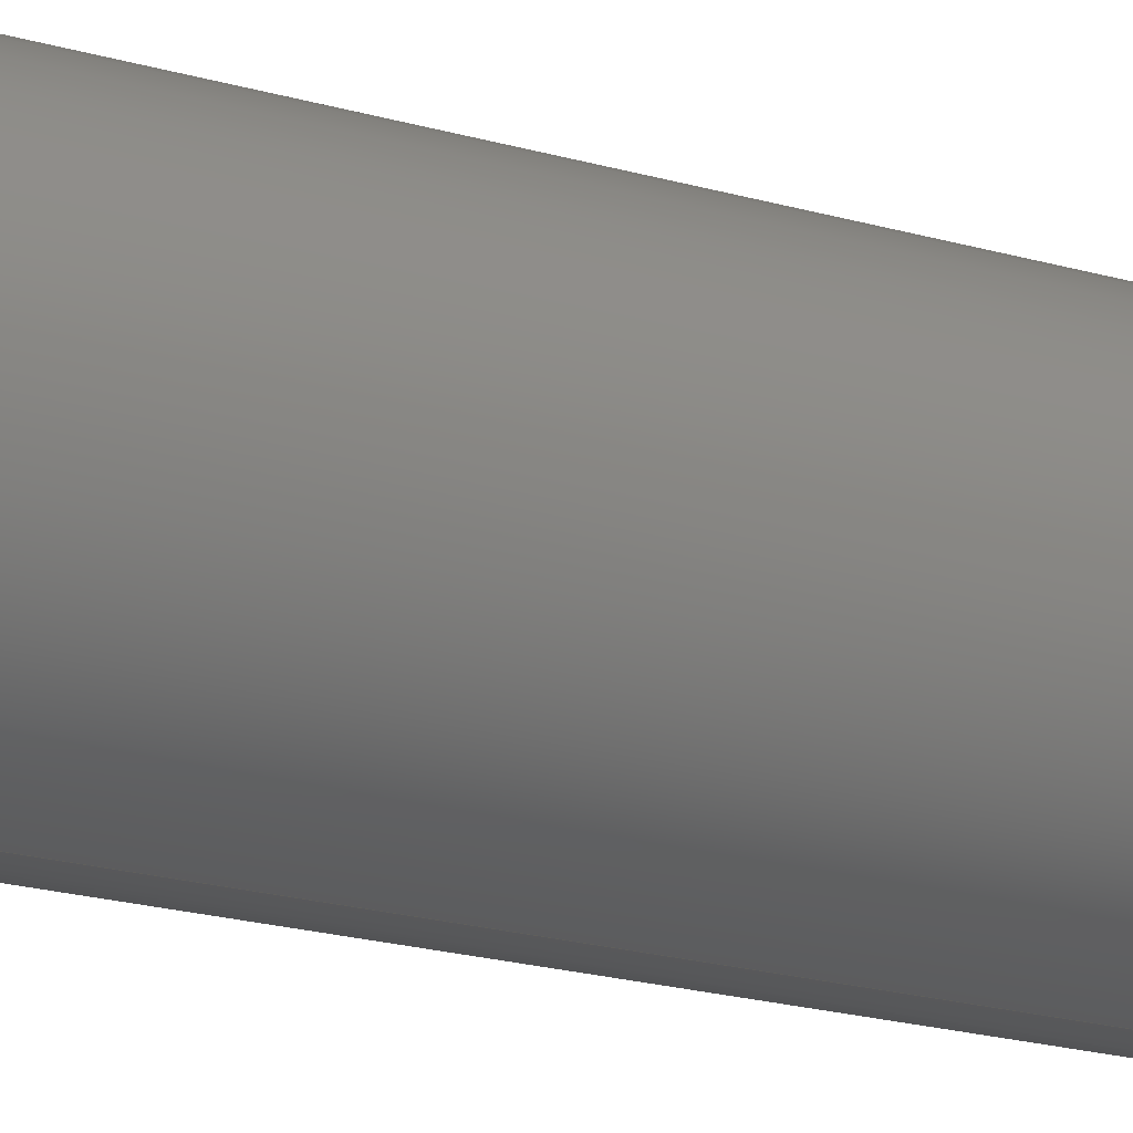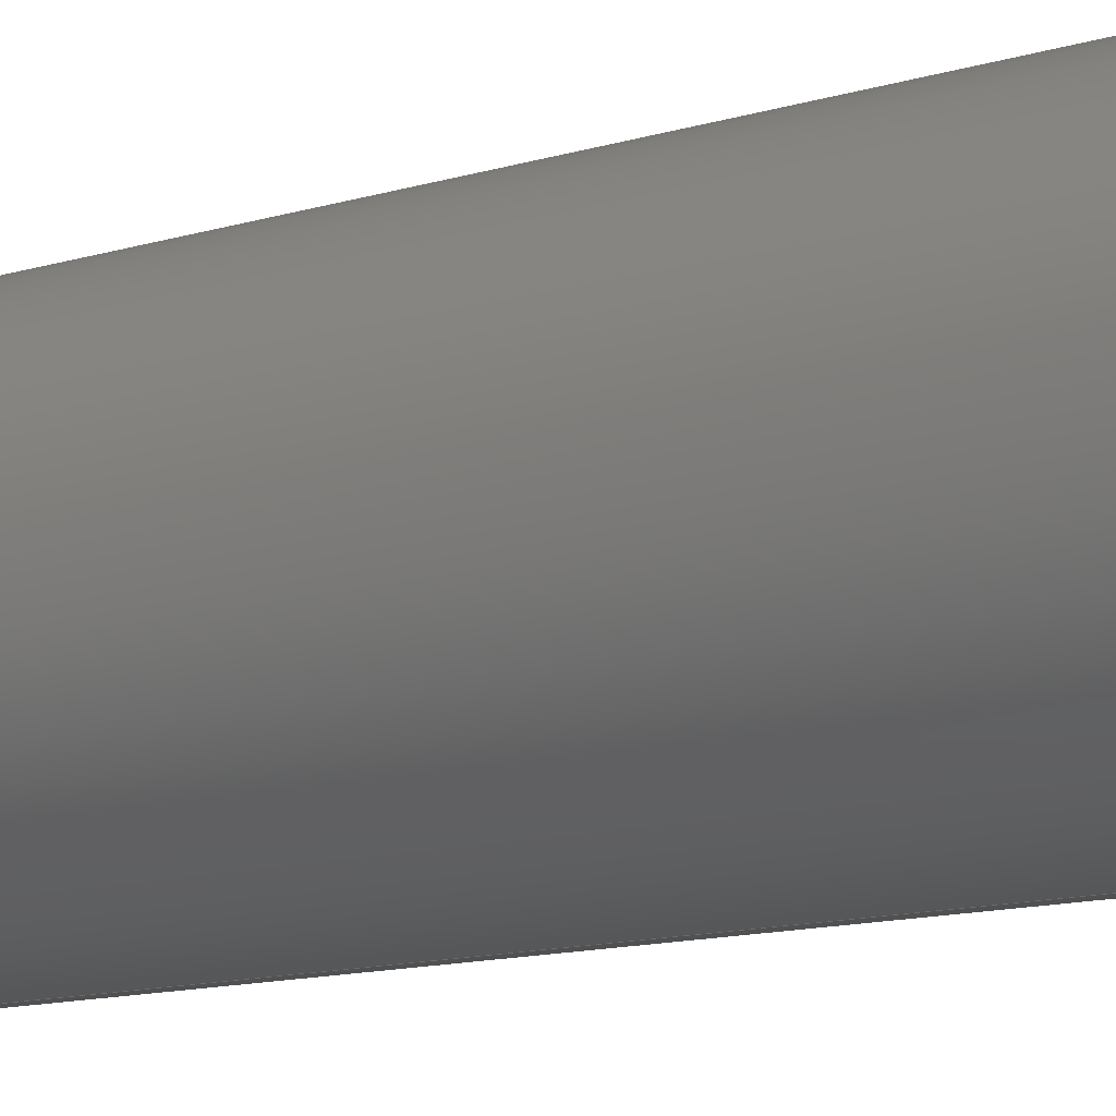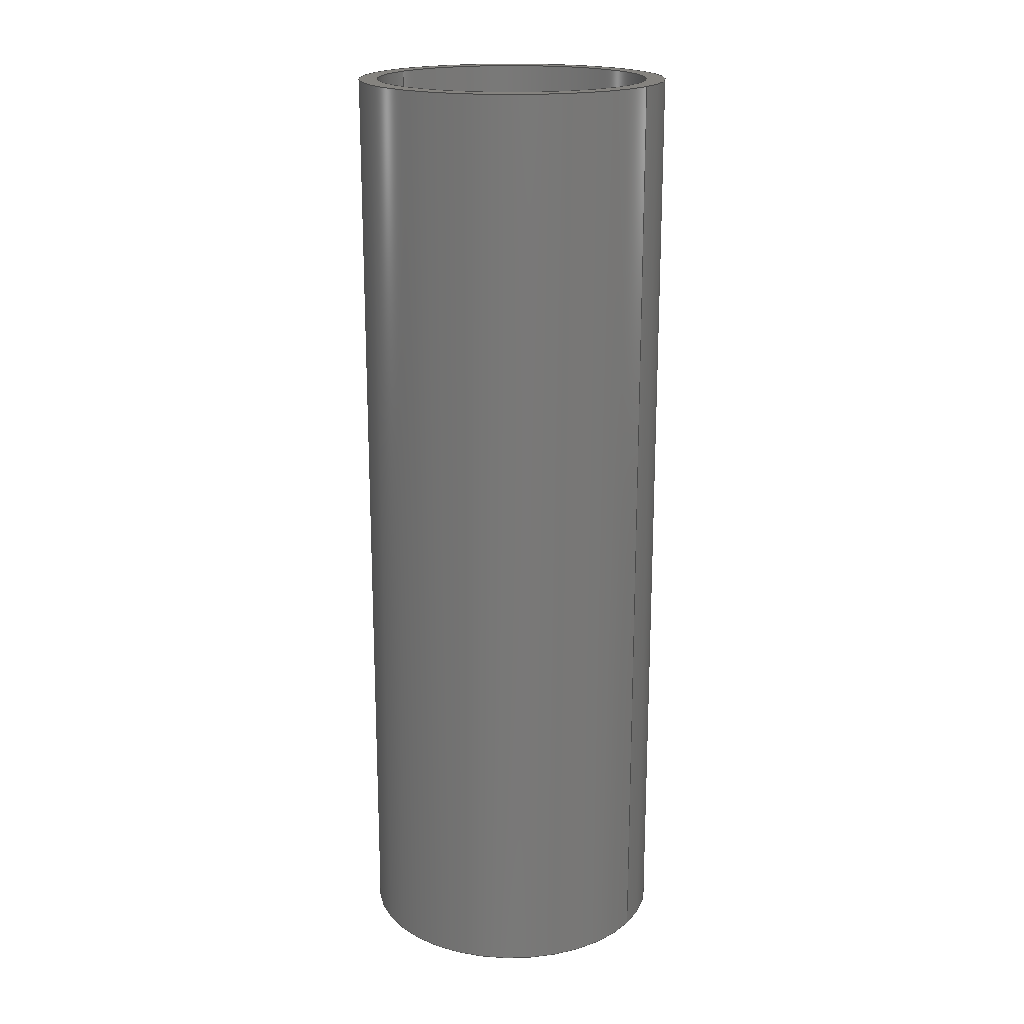
<metadata>
{"format":"step","ext":"step","renderer":"f3d","projection":"perspective","resolution":1024,"background":"white","views":[{"elev":-24.9,"azim":-113.9,"up":"+Z"},{"elev":-12.0,"azim":126.9,"up":"+Z"},{"elev":19.0,"azim":122.7,"up":"+Y"}]}
</metadata>
<code>
ISO-10303-21;
DATA;
#1 = FACE_BOUND ( 'NONE', #21, .T. ) ;
#2 = CC_DESIGN_SECURITY_CLASSIFICATION ( #33, ( #55 ) ) ;
#3 = ADVANCED_FACE ( 'NONE', ( #161 ), #194, .T. ) ;
#4 = DATE_AND_TIME ( #29, #41 ) ;
#5 = PERSON_AND_ORGANIZATION ( #40, #118 ) ;
#6 = CC_DESIGN_APPROVAL ( #20, ( #33 ) ) ;
#7 = DIRECTION ( 'NONE',  ( 0, 0, 1 ) ) ;
#8 = EDGE_LOOP ( 'NONE', ( #120, #43, #198, #202 ) ) ;
#9 = DIRECTION ( 'NONE',  ( 0, 1, 0 ) ) ;
#10 = CYLINDRICAL_SURFACE ( 'NONE', #175, 0.4399 ) ;
#11 = CARTESIAN_POINT ( 'NONE',  ( 0, 3, -0.4399 ) ) ;
#12 = PERSON_AND_ORGANIZATION ( #40, #118 ) ;
#13 = DIRECTION ( 'NONE',  ( 0, 1, 0 ) ) ;
#14 = SECURITY_CLASSIFICATION_LEVEL ( 'unclassified' ) ;
#15 = DIRECTION ( 'NONE',  ( 0, 0, 1 ) ) ;
#16 = DIRECTION ( 'NONE',  ( 0, 0, -1 ) ) ;
#17 = ORIENTED_EDGE ( 'NONE', *, *, #225, .T. ) ;
#18 = PERSON_AND_ORGANIZATION_ROLE ( 'classification_officer' ) ;
#19 = CARTESIAN_POINT ( 'NONE',  ( 5.387e-17, 3, 0.4399 ) ) ;
#20 = APPROVAL ( #129, 'UNSPECIFIED' ) ;
#21 = EDGE_LOOP ( 'NONE', ( #193, #153 ) ) ;
#22 = ADVANCED_FACE ( 'NONE', ( #250 ), #185, .T. ) ;
#23 = ORIENTED_EDGE ( 'NONE', *, *, #213, .F. ) ;
#24 = VECTOR ( 'NONE', #138, 39.37 ) ;
#25 = CC_DESIGN_DATE_AND_TIME_ASSIGNMENT ( #199, #151, ( #33 ) ) ;
#26 = DIRECTION ( 'NONE',  ( 0, -0, 1 ) ) ;
#27 = CC_DESIGN_PERSON_AND_ORGANIZATION_ASSIGNMENT ( #146, #18, ( #33 ) ) ;
#28 = PRODUCT ( '635136', '635136', '', ( #111 ) ) ;
#29 = CALENDAR_DATE ( 2014, 23, 7 ) ;
#30 = APPROVAL_ROLE ( '' ) ;
#31 = ORIENTED_EDGE ( 'NONE', *, *, #240, .F. ) ;
#32 = DATE_TIME_ROLE ( 'creation_date' ) ;
#33 = SECURITY_CLASSIFICATION ( '', '', #14 ) ;
#34 = DIRECTION ( 'NONE',  ( 0, 0, -1 ) ) ;
#35 = EDGE_CURVE ( 'NONE', #57, #139, #149, .T. ) ;
#36 = CC_DESIGN_PERSON_AND_ORGANIZATION_ASSIGNMENT ( #5, #223, ( #55 ) ) ;
#37 = CARTESIAN_POINT ( 'NONE',  ( 0, 3, -0.4999 ) ) ;
#38 = CC_DESIGN_PERSON_AND_ORGANIZATION_ASSIGNMENT ( #12, #47, ( #55 ) ) ;
#39 = COORDINATED_UNIVERSAL_TIME_OFFSET ( 6, 0, .BEHIND. ) ;
#40 = PERSON ( 'UNSPECIFIED', 'UNSPECIFIED', 'UNSPECIFIED', ('UNSPECIFIED'), ('UNSPECIFIED'), ('UNSPECIFIED') ) ;
#41 = LOCAL_TIME ( 14, 50, 7, #133 ) ;
#42 = CC_DESIGN_APPROVAL ( #44, ( #55 ) ) ;
#43 = ORIENTED_EDGE ( 'NONE', *, *, #240, .T. ) ;
#44 = APPROVAL ( #45, 'UNSPECIFIED' ) ;
#45 = APPROVAL_STATUS ( 'not_yet_approved' ) ;
#46 = APPROVAL_PERSON_ORGANIZATION ( #51, #20, #197 ) ;
#47 = PERSON_AND_ORGANIZATION_ROLE ( 'creator' ) ;
#48 = ORIENTED_EDGE ( 'NONE', *, *, #35, .T. ) ;
#49 = APPROVAL_DATE_TIME ( #95, #44 ) ;
#50 = CYLINDRICAL_SURFACE ( 'NONE', #189, 0.4399 ) ;
#51 = PERSON_AND_ORGANIZATION ( #40, #118 ) ;
#52 = ORIENTED_EDGE ( 'NONE', *, *, #232, .T. ) ;
#53 = DIMENSIONAL_EXPONENTS ( 1, 0, 0, 0, 0, 0, 0 ) ;
#54 = ORIENTED_EDGE ( 'NONE', *, *, #232, .F. ) ;
#55 = PRODUCT_DEFINITION_FORMATION_WITH_SPECIFIED_SOURCE ( 'ANY', '', #28, .NOT_KNOWN. ) ;
#56 = PRODUCT_DEFINITION_SHAPE ( 'NONE', 'NONE',  #94 ) ;
#57 = VERTEX_POINT ( 'NONE', #207 ) ;
#58 = EDGE_LOOP ( 'NONE', ( #31, #134, #104, #124 ) ) ;
#59 = EDGE_CURVE ( 'NONE', #139, #108, #212, .T. ) ;
#60 = CIRCLE ( 'NONE', #130, 0.4399 ) ;
#61 = VERTEX_POINT ( 'NONE', #19 ) ;
#62 = DIRECTION ( 'NONE',  ( 0, 1, 0 ) ) ;
#63 = CARTESIAN_POINT ( 'NONE',  ( 0, 3, -0.4399 ) ) ;
#64 = ADVANCED_BREP_SHAPE_REPRESENTATION ( '635136', ( #67, #101 ), #115 ) ;
#65 = APPLICATION_CONTEXT ( 'configuration controlled 3d designs of mechanical parts and assemblies' ) ;
#66 = CC_DESIGN_DATE_AND_TIME_ASSIGNMENT ( #4, #32, ( #94 ) ) ;
#67 = MANIFOLD_SOLID_BREP ( 'Boss-Extrude1', #97 ) ;
#68 = ORIENTED_EDGE ( 'NONE', *, *, #132, .T. ) ;
#69 =( NAMED_UNIT ( * ) SI_UNIT ( $, .STERADIAN. ) SOLID_ANGLE_UNIT ( ) );
#70 = FACE_BOUND ( 'NONE', #167, .T. ) ;
#71 = VERTEX_POINT ( 'NONE', #11 ) ;
#72 = CARTESIAN_POINT ( 'NONE',  ( 0, 0, 0 ) ) ;
#73 = DIRECTION ( 'NONE',  ( -0, -1, -0 ) ) ;
#74 = CARTESIAN_POINT ( 'NONE',  ( 0, 3, 0 ) ) ;
#75 = APPROVAL_PERSON_ORGANIZATION ( #92, #93, #110 ) ;
#76 = ADVANCED_FACE ( 'NONE', ( #179 ), #50, .F. ) ;
#77 = FACE_OUTER_BOUND ( 'NONE', #58, .T. ) ;
#78 = CC_DESIGN_PERSON_AND_ORGANIZATION_ASSIGNMENT ( #135, #109, ( #94 ) ) ;
#79 = LINE ( 'NONE', #166, #168 ) ;
#80 = CARTESIAN_POINT ( 'NONE',  ( 6.121e-17, 3, 0.4999 ) ) ;
#81 = EDGE_LOOP ( 'NONE', ( #186, #48 ) ) ;
#82 = CARTESIAN_POINT ( 'NONE',  ( 0, 3, 0 ) ) ;
#83 = EDGE_CURVE ( 'NONE', #71, #61, #169, .T. ) ;
#84 = APPLICATION_PROTOCOL_DEFINITION ( 'international standard', 'config_control_design', 1994, #91 ) ;
#85 = CARTESIAN_POINT ( 'NONE',  ( 0, 0, 0 ) ) ;
#86 = APPROVAL_STATUS ( 'not_yet_approved' ) ;
#87 = EDGE_CURVE ( 'NONE', #71, #184, #196, .T. ) ;
#88 = LENGTH_MEASURE_WITH_UNIT ( LENGTH_MEASURE( 0.0254 ), #144 );
#89 = CC_DESIGN_APPROVAL ( #93, ( #94 ) ) ;
#90 = CARTESIAN_POINT ( 'NONE',  ( 0, 3, 0 ) ) ;
#91 = APPLICATION_CONTEXT ( 'configuration controlled 3d designs of mechanical parts and assemblies' ) ;
#92 = PERSON_AND_ORGANIZATION ( #40, #118 ) ;
#93 = APPROVAL ( #86, 'UNSPECIFIED' ) ;
#94 = PRODUCT_DEFINITION ( 'UNKNOWN', '', #55, #147 ) ;
#95 = DATE_AND_TIME ( #142, #163 ) ;
#96 = LINE ( 'NONE', #80, #24 ) ;
#97 = CLOSED_SHELL ( 'NONE', ( #76, #22, #235, #171, #3, #99 ) ) ;
#98 = PERSON_AND_ORGANIZATION ( #40, #118 ) ;
#99 = ADVANCED_FACE ( 'NONE', ( #77 ), #10, .F. ) ;
#100 = CC_DESIGN_PERSON_AND_ORGANIZATION_ASSIGNMENT ( #98, #127, ( #28 ) ) ;
#101 = AXIS2_PLACEMENT_3D ( 'NONE', #72, #180, #113 ) ;
#102 = DIRECTION ( 'NONE',  ( 0, 1, 0 ) ) ;
#103 = CIRCLE ( 'NONE', #208, 0.4399 ) ;
#104 = ORIENTED_EDGE ( 'NONE', *, *, #87, .T. ) ;
#105 = CARTESIAN_POINT ( 'NONE',  ( 0, 3, 0 ) ) ;
#106 = LOCAL_TIME ( 14, 50, 7, #246 ) ;
#107 = DIRECTION ( 'NONE',  ( 0, 0, 1 ) ) ;
#108 = VERTEX_POINT ( 'NONE', #121 ) ;
#109 = PERSON_AND_ORGANIZATION_ROLE ( 'creator' ) ;
#110 = APPROVAL_ROLE ( '' ) ;
#111 = MECHANICAL_CONTEXT ( 'NONE', #65, 'mechanical' ) ;
#112 = EDGE_CURVE ( 'NONE', #247, #184, #209, .T. ) ;
#113 = DIRECTION ( 'NONE',  ( 1, 0, 0 ) ) ;
#114 = CALENDAR_DATE ( 2014, 23, 7 ) ;
#115 =( GEOMETRIC_REPRESENTATION_CONTEXT ( 3 ) GLOBAL_UNCERTAINTY_ASSIGNED_CONTEXT ( ( #116 ) ) GLOBAL_UNIT_ASSIGNED_CONTEXT ( ( #128, #131, #69 ) ) REPRESENTATION_CONTEXT ( 'NONE', 'WORKASPACE' ) );
#116 = UNCERTAINTY_MEASURE_WITH_UNIT (LENGTH_MEASURE( 1e-05 ), #128, 'distance_accuracy_value', 'NONE');
#117 = ORIENTED_EDGE ( 'NONE', *, *, #132, .F. ) ;
#118 = ORGANIZATION ( 'UNSPECIFIED', 'UNSPECIFIED', '' ) ;
#119 = AXIS2_PLACEMENT_3D ( 'NONE', #182, #181, #178 ) ;
#120 = ORIENTED_EDGE ( 'NONE', *, *, #83, .T. ) ;
#121 = CARTESIAN_POINT ( 'NONE',  ( 0, 0, -0.4999 ) ) ;
#122 = DIRECTION ( 'NONE',  ( 0, 0, -1 ) ) ;
#123 = PLANE ( 'NONE',  #160 ) ;
#124 = ORIENTED_EDGE ( 'NONE', *, *, #112, .F. ) ;
#125 = DIRECTION ( 'NONE',  ( -0, -1, -0 ) ) ;
#126 = CARTESIAN_POINT ( 'NONE',  ( 5.387e-17, 0, 0.4399 ) ) ;
#127 = PERSON_AND_ORGANIZATION_ROLE ( 'design_owner' ) ;
#128 =( CONVERSION_BASED_UNIT ( 'INCH', #88 ) LENGTH_UNIT ( ) NAMED_UNIT ( #53 ) );
#129 = APPROVAL_STATUS ( 'not_yet_approved' ) ;
#130 = AXIS2_PLACEMENT_3D ( 'NONE', #143, #148, #15 ) ;
#131 =( NAMED_UNIT ( * ) PLANE_ANGLE_UNIT ( ) SI_UNIT ( $, .RADIAN. ) );
#132 = EDGE_CURVE ( 'NONE', #57, #239, #96, .T. ) ;
#133 = COORDINATED_UNIVERSAL_TIME_OFFSET ( 6, 0, .BEHIND. ) ;
#134 = ORIENTED_EDGE ( 'NONE', *, *, #137, .T. ) ;
#135 = PERSON_AND_ORGANIZATION ( #40, #118 ) ;
#136 = CALENDAR_DATE ( 2014, 23, 7 ) ;
#137 = EDGE_CURVE ( 'NONE', #61, #71, #103, .T. ) ;
#138 = DIRECTION ( 'NONE',  ( -0, -1, -0 ) ) ;
#139 = VERTEX_POINT ( 'NONE', #215 ) ;
#140 = SHAPE_DEFINITION_REPRESENTATION ( #56, #64 ) ;
#141 = CARTESIAN_POINT ( 'NONE',  ( 0, 3, 0 ) ) ;
#142 = CALENDAR_DATE ( 2014, 23, 7 ) ;
#143 = CARTESIAN_POINT ( 'NONE',  ( 0, 0, 0 ) ) ;
#144 =( LENGTH_UNIT ( ) NAMED_UNIT ( * ) SI_UNIT ( $, .METRE. ) );
#145 = CARTESIAN_POINT ( 'NONE',  ( 6.121e-17, 0, 0.4999 ) ) ;
#146 = PERSON_AND_ORGANIZATION ( #40, #118 ) ;
#147 = DESIGN_CONTEXT ( 'detailed design', #91, 'design' ) ;
#148 = DIRECTION ( 'NONE',  ( 0, 1, 0 ) ) ;
#149 = CIRCLE ( 'NONE', #219, 0.4999 ) ;
#150 = ORIENTED_EDGE ( 'NONE', *, *, #59, .T. ) ;
#151 = DATE_TIME_ROLE ( 'classification_date' ) ;
#152 = AXIS2_PLACEMENT_3D ( 'NONE', #224, #222, #200 ) ;
#153 = ORIENTED_EDGE ( 'NONE', *, *, #112, .T. ) ;
#154 = APPROVAL_DATE_TIME ( #210, #20 ) ;
#155 = AXIS2_PLACEMENT_3D ( 'NONE', #85, #227, #248 ) ;
#156 = CIRCLE ( 'NONE', #165, 0.4999 ) ;
#157 = ORIENTED_EDGE ( 'NONE', *, *, #137, .F. ) ;
#158 = COORDINATED_UNIVERSAL_TIME_OFFSET ( 6, 0, .BEHIND. ) ;
#159 = DIRECTION ( 'NONE',  ( 0, 0, -1 ) ) ;
#160 = AXIS2_PLACEMENT_3D ( 'NONE', #241, #176, #26 ) ;
#161 = FACE_OUTER_BOUND ( 'NONE', #221, .T. ) ;
#162 = EDGE_LOOP ( 'NONE', ( #245, #68, #17, #191 ) ) ;
#163 = LOCAL_TIME ( 14, 50, 7, #205 ) ;
#164 = CARTESIAN_POINT ( 'NONE',  ( 0, 0, -0.4399 ) ) ;
#165 = AXIS2_PLACEMENT_3D ( 'NONE', #105, #13, #172 ) ;
#166 = CARTESIAN_POINT ( 'NONE',  ( 5.387e-17, 3, 0.4399 ) ) ;
#167 = EDGE_LOOP ( 'NONE', ( #229, #157 ) ) ;
#168 = VECTOR ( 'NONE', #228, 39.37 ) ;
#169 = CIRCLE ( 'NONE', #192, 0.4399 ) ;
#170 = CIRCLE ( 'NONE', #152, 0.4999 ) ;
#171 = ADVANCED_FACE ( 'NONE', ( #234, #1 ), #123, .F. ) ;
#172 = DIRECTION ( 'NONE',  ( 0, 0, 1 ) ) ;
#173 = EDGE_LOOP ( 'NONE', ( #54, #201 ) ) ;
#174 = CARTESIAN_POINT ( 'NONE',  ( 0, 3, 0 ) ) ;
#175 = AXIS2_PLACEMENT_3D ( 'NONE', #141, #125, #159 ) ;
#176 = DIRECTION ( 'NONE',  ( 0, 1, 0 ) ) ;
#177 = APPROVAL_DATE_TIME ( #230, #93 ) ;
#178 = DIRECTION ( 'NONE',  ( 0, -0, 1 ) ) ;
#179 = FACE_OUTER_BOUND ( 'NONE', #8, .T. ) ;
#180 = DIRECTION ( 'NONE',  ( 0, 0, 1 ) ) ;
#181 = DIRECTION ( 'NONE',  ( 0, 1, 0 ) ) ;
#182 = CARTESIAN_POINT ( 'NONE',  ( 0, 3, 0 ) ) ;
#183 = PLANE ( 'NONE',  #119 ) ;
#184 = VERTEX_POINT ( 'NONE', #164 ) ;
#185 = CYLINDRICAL_SURFACE ( 'NONE', #204, 0.4999 ) ;
#186 = ORIENTED_EDGE ( 'NONE', *, *, #213, .T. ) ;
#187 = AXIS2_PLACEMENT_3D ( 'NONE', #218, #190, #216 ) ;
#188 = VECTOR ( 'NONE', #195, 39.37 ) ;
#189 = AXIS2_PLACEMENT_3D ( 'NONE', #242, #238, #122 ) ;
#190 = DIRECTION ( 'NONE',  ( 0, 1, 0 ) ) ;
#191 = ORIENTED_EDGE ( 'NONE', *, *, #59, .F. ) ;
#192 = AXIS2_PLACEMENT_3D ( 'NONE', #82, #102, #107 ) ;
#193 = ORIENTED_EDGE ( 'NONE', *, *, #237, .T. ) ;
#194 = CYLINDRICAL_SURFACE ( 'NONE', #206, 0.4999 ) ;
#195 = DIRECTION ( 'NONE',  ( -0, -1, -0 ) ) ;
#196 = LINE ( 'NONE', #63, #243 ) ;
#197 = APPROVAL_ROLE ( '' ) ;
#198 = ORIENTED_EDGE ( 'NONE', *, *, #237, .F. ) ;
#199 = DATE_AND_TIME ( #136, #252 ) ;
#200 = DIRECTION ( 'NONE',  ( 0, 0, 1 ) ) ;
#201 = ORIENTED_EDGE ( 'NONE', *, *, #225, .F. ) ;
#202 = ORIENTED_EDGE ( 'NONE', *, *, #87, .F. ) ;
#203 = APPLICATION_PROTOCOL_DEFINITION ( 'international standard', 'config_control_design', 1994, #65 ) ;
#204 = AXIS2_PLACEMENT_3D ( 'NONE', #74, #251, #34 ) ;
#205 = COORDINATED_UNIVERSAL_TIME_OFFSET ( 6, 0, .BEHIND. ) ;
#206 = AXIS2_PLACEMENT_3D ( 'NONE', #90, #73, #16 ) ;
#207 = CARTESIAN_POINT ( 'NONE',  ( 6.121e-17, 3, 0.4999 ) ) ;
#208 = AXIS2_PLACEMENT_3D ( 'NONE', #174, #62, #214 ) ;
#209 = CIRCLE ( 'NONE', #187, 0.4399 ) ;
#210 = DATE_AND_TIME ( #114, #106 ) ;
#211 = APPROVAL_PERSON_ORGANIZATION ( #217, #44, #30 ) ;
#212 = LINE ( 'NONE', #37, #188 ) ;
#213 = EDGE_CURVE ( 'NONE', #139, #57, #156, .T. ) ;
#214 = DIRECTION ( 'NONE',  ( 0, 0, 1 ) ) ;
#215 = CARTESIAN_POINT ( 'NONE',  ( 0, 3, -0.4999 ) ) ;
#216 = DIRECTION ( 'NONE',  ( 0, 0, 1 ) ) ;
#217 = PERSON_AND_ORGANIZATION ( #40, #118 ) ;
#218 = CARTESIAN_POINT ( 'NONE',  ( 0, 0, 0 ) ) ;
#219 = AXIS2_PLACEMENT_3D ( 'NONE', #220, #9, #7 ) ;
#220 = CARTESIAN_POINT ( 'NONE',  ( 0, 3, 0 ) ) ;
#221 = EDGE_LOOP ( 'NONE', ( #117, #23, #150, #52 ) ) ;
#222 = DIRECTION ( 'NONE',  ( 0, 1, 0 ) ) ;
#223 = PERSON_AND_ORGANIZATION_ROLE ( 'design_supplier' ) ;
#224 = CARTESIAN_POINT ( 'NONE',  ( 0, 0, 0 ) ) ;
#225 = EDGE_CURVE ( 'NONE', #239, #108, #226, .T. ) ;
#226 = CIRCLE ( 'NONE', #155, 0.4999 ) ;
#227 = DIRECTION ( 'NONE',  ( 0, 1, 0 ) ) ;
#228 = DIRECTION ( 'NONE',  ( -0, -1, -0 ) ) ;
#229 = ORIENTED_EDGE ( 'NONE', *, *, #83, .F. ) ;
#230 = DATE_AND_TIME ( #236, #249 ) ;
#231 = PRODUCT_RELATED_PRODUCT_CATEGORY ( 'detail', '', ( #28 ) ) ;
#232 = EDGE_CURVE ( 'NONE', #108, #239, #170, .T. ) ;
#233 = FACE_OUTER_BOUND ( 'NONE', #81, .T. ) ;
#234 = FACE_OUTER_BOUND ( 'NONE', #173, .T. ) ;
#235 = ADVANCED_FACE ( 'NONE', ( #233, #70 ), #183, .T. ) ;
#236 = CALENDAR_DATE ( 2014, 23, 7 ) ;
#237 = EDGE_CURVE ( 'NONE', #184, #247, #60, .T. ) ;
#238 = DIRECTION ( 'NONE',  ( -0, -1, -0 ) ) ;
#239 = VERTEX_POINT ( 'NONE', #145 ) ;
#240 = EDGE_CURVE ( 'NONE', #61, #247, #79, .T. ) ;
#241 = CARTESIAN_POINT ( 'NONE',  ( 0, 0, 0 ) ) ;
#242 = CARTESIAN_POINT ( 'NONE',  ( 0, 3, 0 ) ) ;
#243 = VECTOR ( 'NONE', #244, 39.37 ) ;
#244 = DIRECTION ( 'NONE',  ( -0, -1, -0 ) ) ;
#245 = ORIENTED_EDGE ( 'NONE', *, *, #35, .F. ) ;
#246 = COORDINATED_UNIVERSAL_TIME_OFFSET ( 6, 0, .BEHIND. ) ;
#247 = VERTEX_POINT ( 'NONE', #126 ) ;
#248 = DIRECTION ( 'NONE',  ( 0, 0, 1 ) ) ;
#249 = LOCAL_TIME ( 14, 50, 7, #39 ) ;
#250 = FACE_OUTER_BOUND ( 'NONE', #162, .T. ) ;
#251 = DIRECTION ( 'NONE',  ( -0, -1, -0 ) ) ;
#252 = LOCAL_TIME ( 14, 50, 7, #158 ) ;
ENDSEC;
END-ISO-10303-21;

</code>
